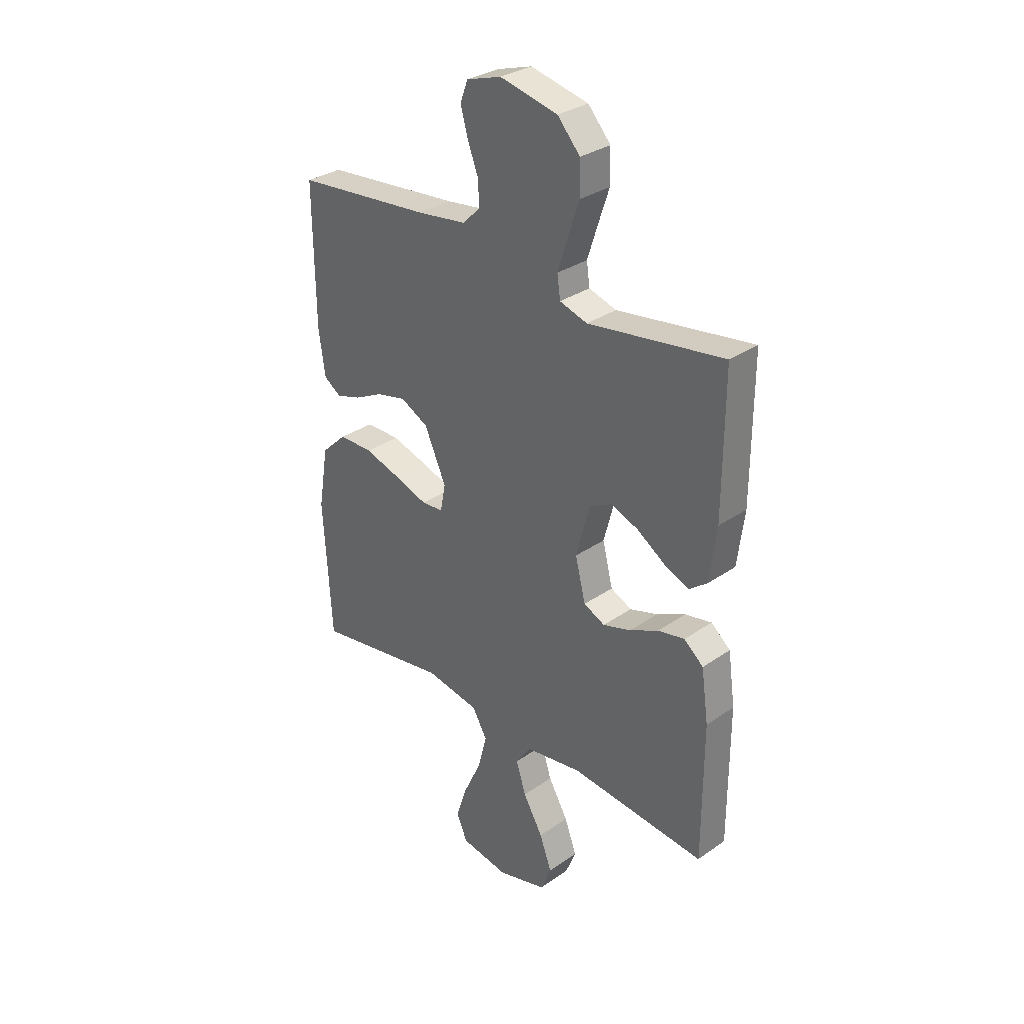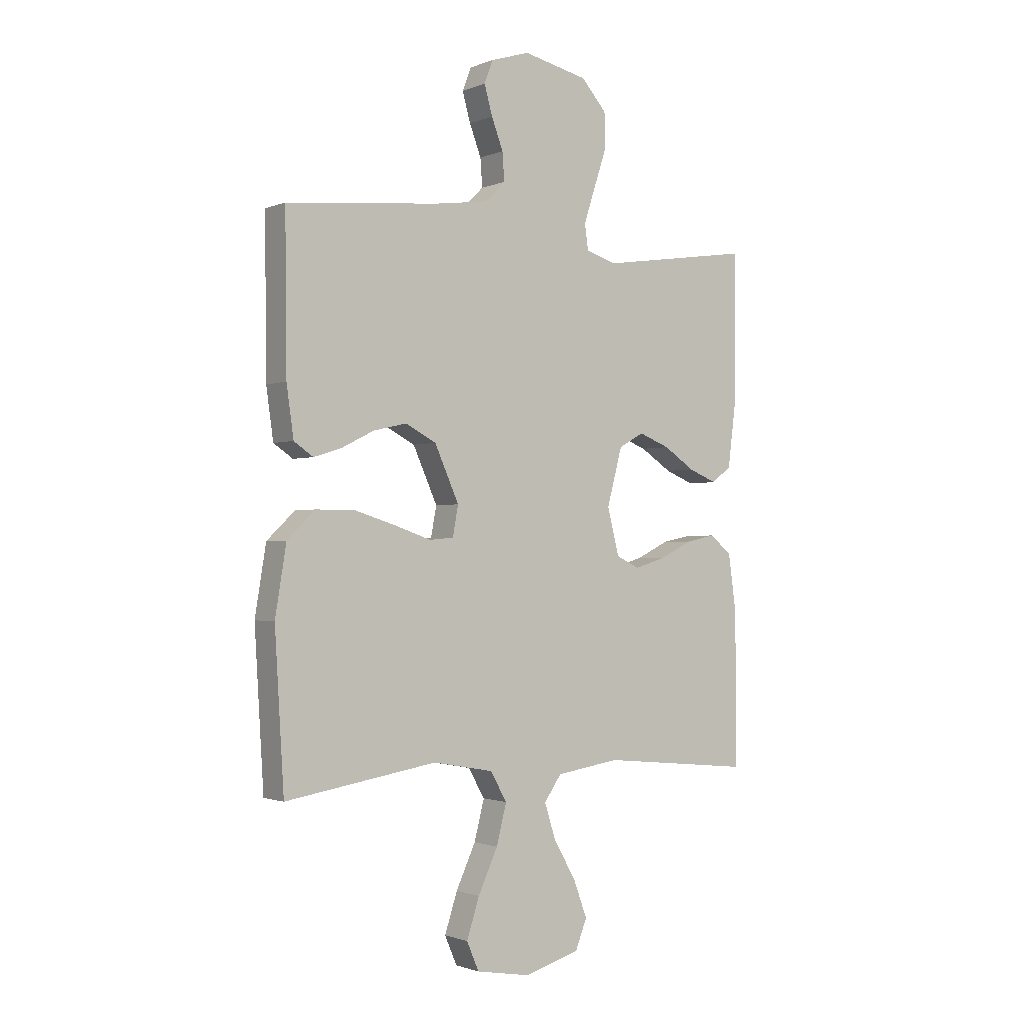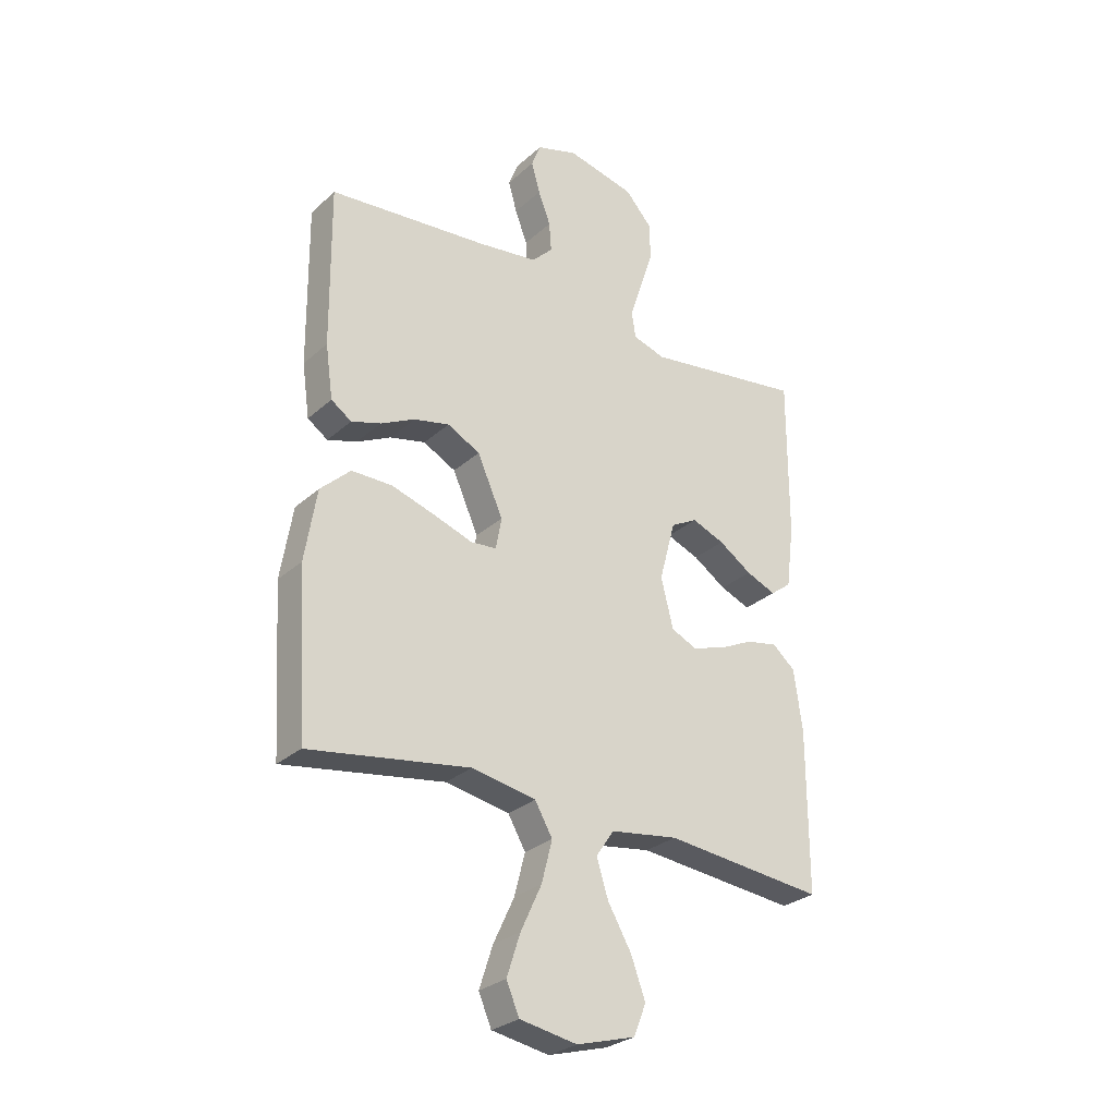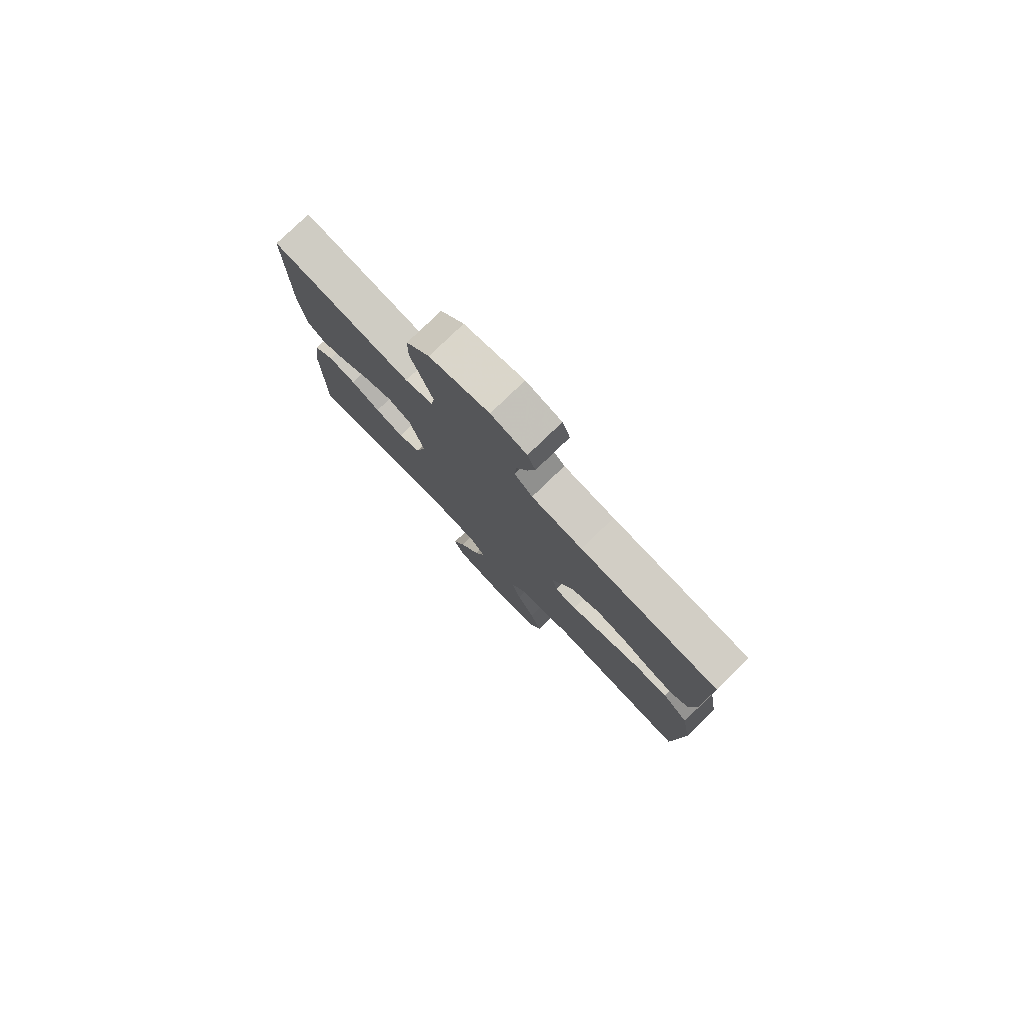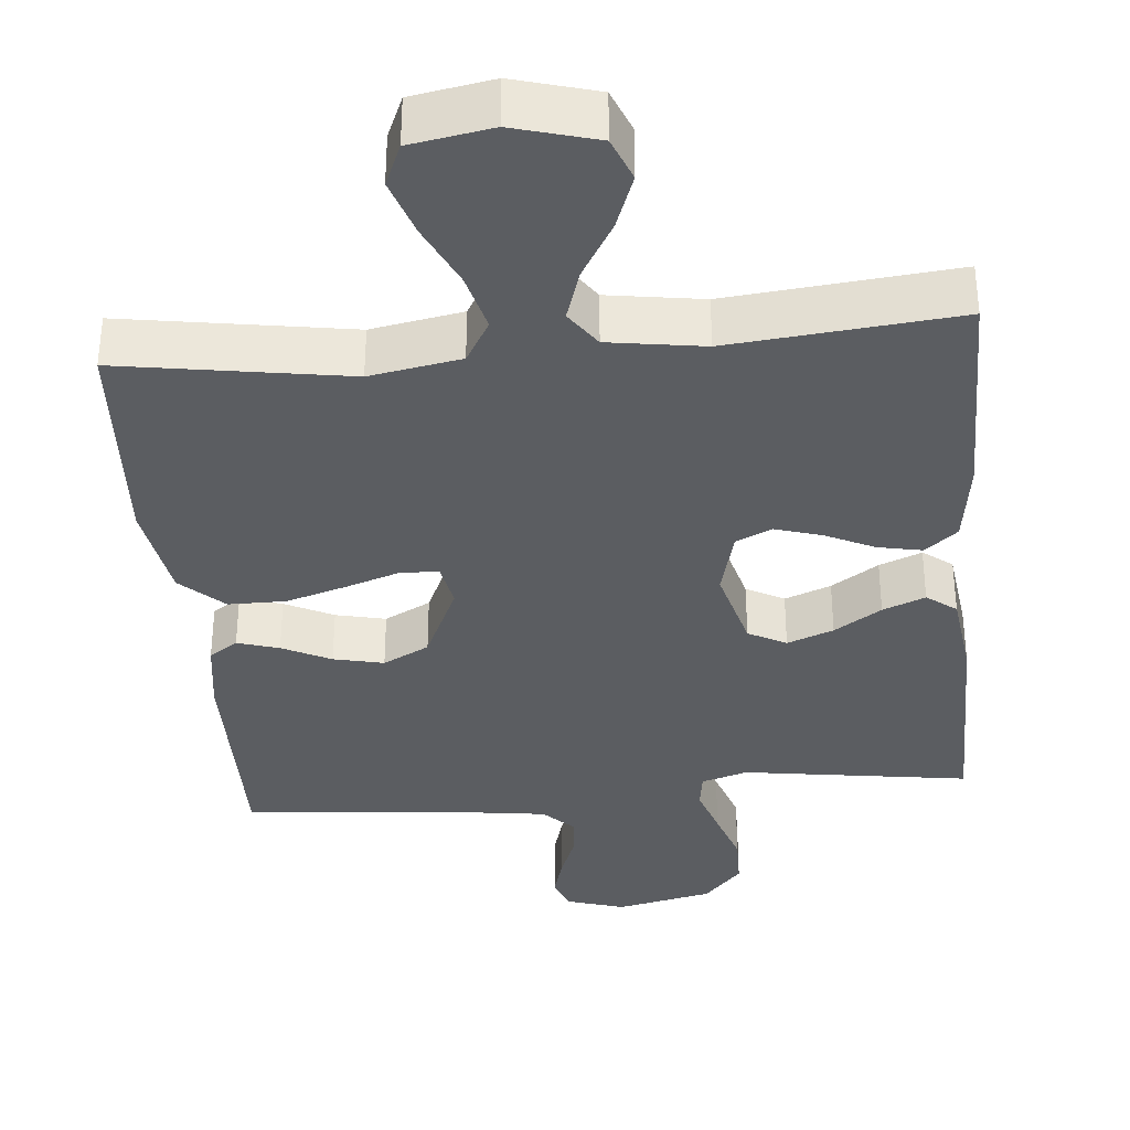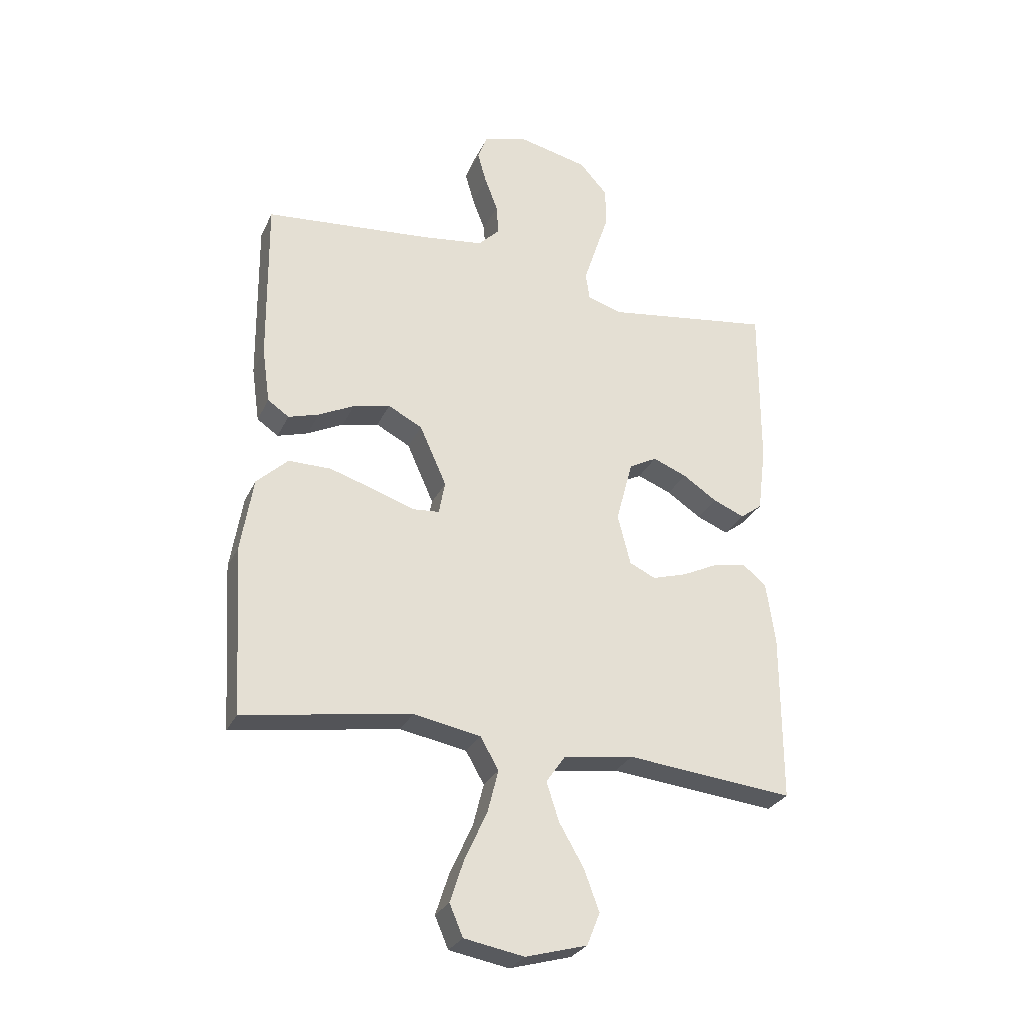
<metadata>
{"format":"obj","ext":"obj","renderer":"f3d","projection":"perspective","resolution":1024,"background":"white","views":[{"elev":31.5,"azim":-134.6,"up":"+Z"},{"elev":-1.3,"azim":144.5,"up":"+Z"},{"elev":-28.5,"azim":142.7,"up":"+Z"},{"elev":79.1,"azim":46.0,"up":"+Z"},{"elev":-35.4,"azim":-174.8,"up":"+Y"},{"elev":-28.6,"azim":158.6,"up":"+Z"}]}
</metadata>
<code>
v -0.5 0.07 -0.5
v -0.5 0.07 -0.2
v -0.484 0.07 -0.087
v -0.441 0.07 -0.051
v -0.382 0.07 -0.063
v -0.318 0.07 -0.094
v -0.256 0.07 -0.113
v -0.209 0.07 -0.091
v -0.186 0.07 0
v -0.216 0.07 0.113
v -0.266 0.07 0.14
v -0.327 0.07 0.116
v -0.389 0.07 0.075
v -0.445 0.07 0.052
v -0.484 0.07 0.082
v -0.499 0.07 0.2
v -0.5 0.07 0.5
v -0.2 0.07 0.456
v -0.139 0.07 0.475
v -0.132 0.07 0.524
v -0.154 0.07 0.592
v -0.179 0.07 0.667
v -0.178 0.07 0.738
v -0.128 0.07 0.794
v 0 0.07 0.823
v 0.077 0.07 0.799
v 0.094 0.07 0.754
v 0.078 0.07 0.697
v 0.055 0.07 0.637
v 0.051 0.07 0.582
v 0.09 0.07 0.543
v 0.2 0.07 0.528
v 0.5 0.07 0.5
v 0.497 0.07 0.2
v 0.483 0.07 0.101
v 0.445 0.07 0.075
v 0.39 0.07 0.092
v 0.326 0.07 0.124
v 0.26 0.07 0.139
v 0.199 0.07 0.107
v 0.151 0.07 0
v 0.162 0.07 -0.059
v 0.21 0.07 -0.063
v 0.283 0.07 -0.038
v 0.364 0.07 -0.013
v 0.44 0.07 -0.013
v 0.496 0.07 -0.066
v 0.518 0.07 -0.2
v 0.5 0.07 -0.5
v 0.2 0.07 -0.452
v 0.08 0.07 -0.474
v 0.047 0.07 -0.531
v 0.067 0.07 -0.609
v 0.106 0.07 -0.693
v 0.131 0.07 -0.77
v 0.107 0.07 -0.826
v 0 0.07 -0.845
v -0.11 0.07 -0.814
v -0.133 0.07 -0.756
v -0.106 0.07 -0.683
v -0.062 0.07 -0.607
v -0.04 0.07 -0.538
v -0.074 0.07 -0.489
v -0.2 0.07 -0.47
v -0.5 0 -0.5
v -0.5 0 -0.2
v -0.484 0 -0.087
v -0.441 0 -0.051
v -0.382 0 -0.063
v -0.318 0 -0.094
v -0.256 0 -0.113
v -0.209 0 -0.091
v -0.186 0 0
v -0.216 0 0.113
v -0.266 0 0.14
v -0.327 0 0.116
v -0.389 0 0.075
v -0.445 0 0.052
v -0.484 0 0.082
v -0.499 0 0.2
v -0.5 0 0.5
v -0.2 0 0.456
v -0.139 0 0.475
v -0.132 0 0.524
v -0.154 0 0.592
v -0.179 0 0.667
v -0.178 0 0.738
v -0.128 0 0.794
v 0 0 0.823
v 0.077 0 0.799
v 0.094 0 0.754
v 0.078 0 0.697
v 0.055 0 0.637
v 0.051 0 0.582
v 0.09 0 0.543
v 0.2 0 0.528
v 0.5 0 0.5
v 0.497 0 0.2
v 0.483 0 0.101
v 0.445 0 0.075
v 0.39 0 0.092
v 0.326 0 0.124
v 0.26 0 0.139
v 0.199 0 0.107
v 0.151 0 0
v 0.162 0 -0.059
v 0.21 0 -0.063
v 0.283 0 -0.038
v 0.364 0 -0.013
v 0.44 0 -0.013
v 0.496 0 -0.066
v 0.518 0 -0.2
v 0.5 0 -0.5
v 0.2 0 -0.452
v 0.08 0 -0.474
v 0.047 0 -0.531
v 0.067 0 -0.609
v 0.106 0 -0.693
v 0.131 0 -0.77
v 0.107 0 -0.826
v 0 0 -0.845
v -0.11 0 -0.814
v -0.133 0 -0.756
v -0.106 0 -0.683
v -0.062 0 -0.607
v -0.04 0 -0.538
v -0.074 0 -0.489
v -0.2 0 -0.47
f 58 59 60 61
f 58 61 62
f 57 58 62
f 56 57 62
f 53 54 55 56
f 52 53 56 62
f 51 52 62 63
f 47 48 49 50
f 43 44 45 46
f 43 46 47 50
f 35 36 37 38
f 35 38 39
f 32 33 34 35
f 31 32 35 39
f 30 31 39 40
f 26 27 28 29
f 24 25 26 29
f 24 29 30
f 21 22 23 24
f 20 21 24 30
f 19 20 30 40
f 15 16 17 18
f 12 13 14 15
f 11 12 15 18
f 10 11 18 19
f 3 4 5 6
f 3 6 7
f 64 1 2 3
f 64 3 7
f 63 64 7 8
f 51 63 8 9
f 42 43 50 51
f 41 42 51 9
f 19 40 41
f 9 10 19 41
f 125 124 123 122
f 126 125 122
f 126 122 121
f 126 121 120
f 120 119 118 117
f 126 120 117 116
f 127 126 116 115
f 114 113 112 111
f 110 109 108 107
f 114 111 110 107
f 102 101 100 99
f 103 102 99
f 99 98 97 96
f 103 99 96 95
f 104 103 95 94
f 93 92 91 90
f 93 90 89 88
f 94 93 88
f 88 87 86 85
f 94 88 85 84
f 104 94 84 83
f 82 81 80 79
f 79 78 77 76
f 82 79 76 75
f 83 82 75 74
f 70 69 68 67
f 71 70 67
f 67 66 65 128
f 71 67 128
f 72 71 128 127
f 73 72 127 115
f 115 114 107 106
f 73 115 106 105
f 105 104 83
f 105 83 74 73
f 1 65 66 2
f 2 66 67 3
f 3 67 68 4
f 4 68 69 5
f 5 69 70 6
f 6 70 71 7
f 7 71 72 8
f 8 72 73 9
f 9 73 74 10
f 10 74 75 11
f 11 75 76 12
f 12 76 77 13
f 13 77 78 14
f 14 78 79 15
f 15 79 80 16
f 16 80 81 17
f 17 81 82 18
f 18 82 83 19
f 19 83 84 20
f 20 84 85 21
f 21 85 86 22
f 22 86 87 23
f 23 87 88 24
f 24 88 89 25
f 25 89 90 26
f 26 90 91 27
f 27 91 92 28
f 28 92 93 29
f 29 93 94 30
f 30 94 95 31
f 31 95 96 32
f 32 96 97 33
f 33 97 98 34
f 34 98 99 35
f 35 99 100 36
f 36 100 101 37
f 37 101 102 38
f 38 102 103 39
f 39 103 104 40
f 40 104 105 41
f 41 105 106 42
f 42 106 107 43
f 43 107 108 44
f 44 108 109 45
f 45 109 110 46
f 46 110 111 47
f 47 111 112 48
f 48 112 113 49
f 49 113 114 50
f 50 114 115 51
f 51 115 116 52
f 52 116 117 53
f 53 117 118 54
f 54 118 119 55
f 55 119 120 56
f 56 120 121 57
f 57 121 122 58
f 58 122 123 59
f 59 123 124 60
f 60 124 125 61
f 61 125 126 62
f 62 126 127 63
f 63 127 128 64
f 64 128 65 1

</code>
